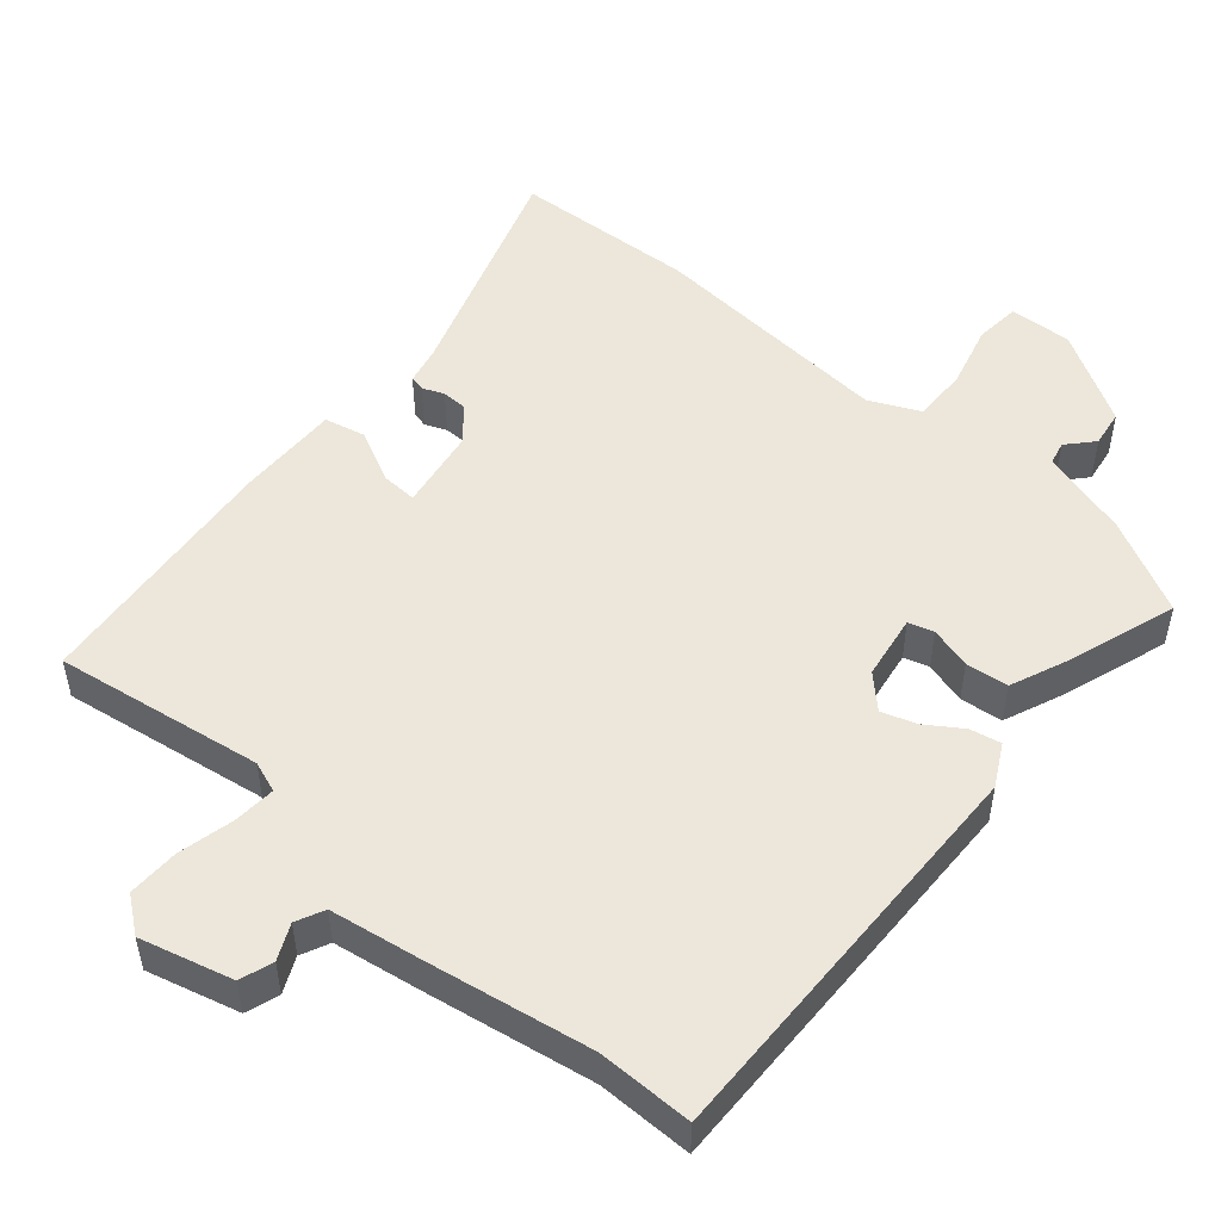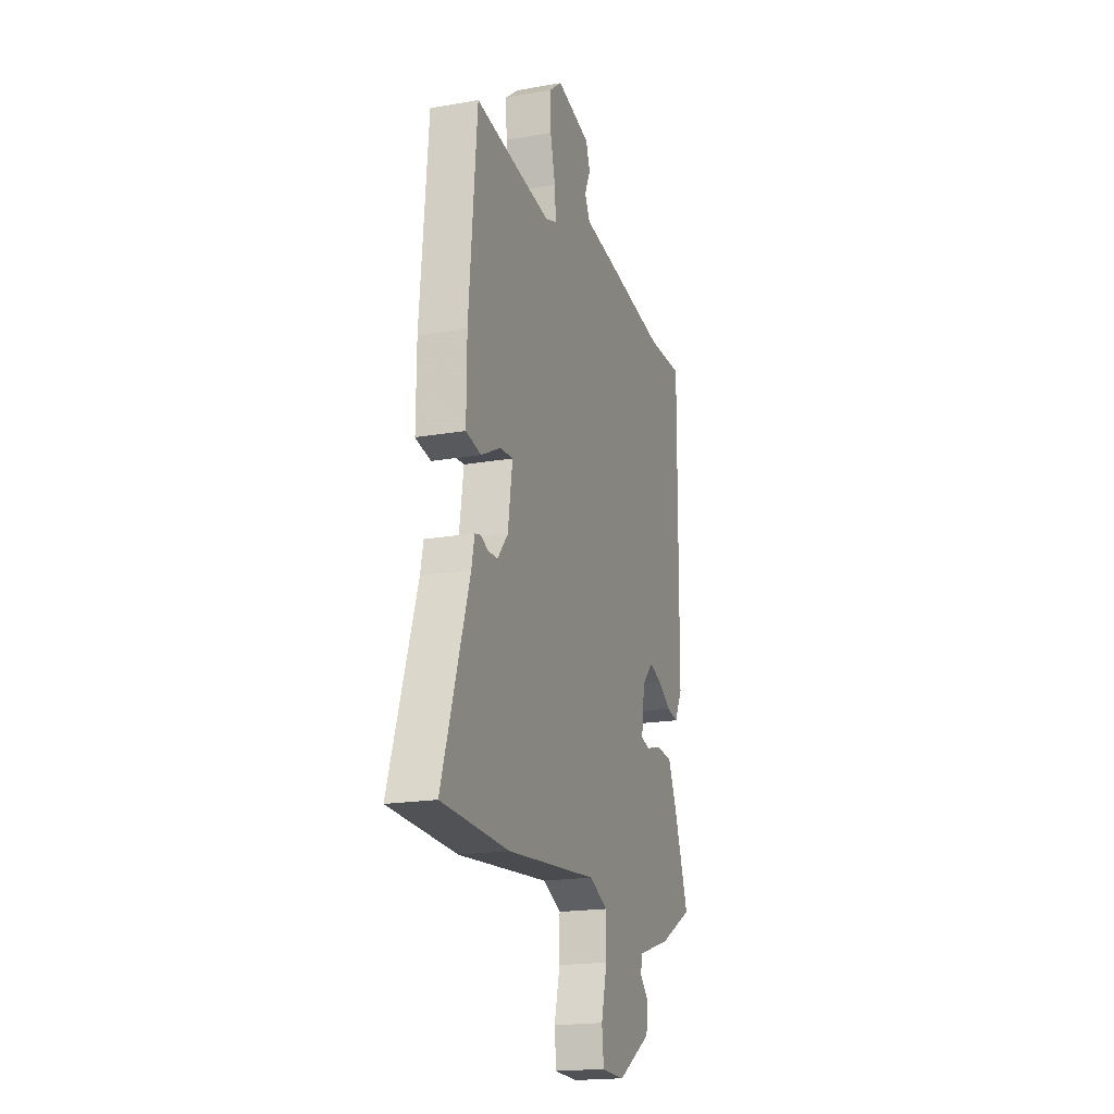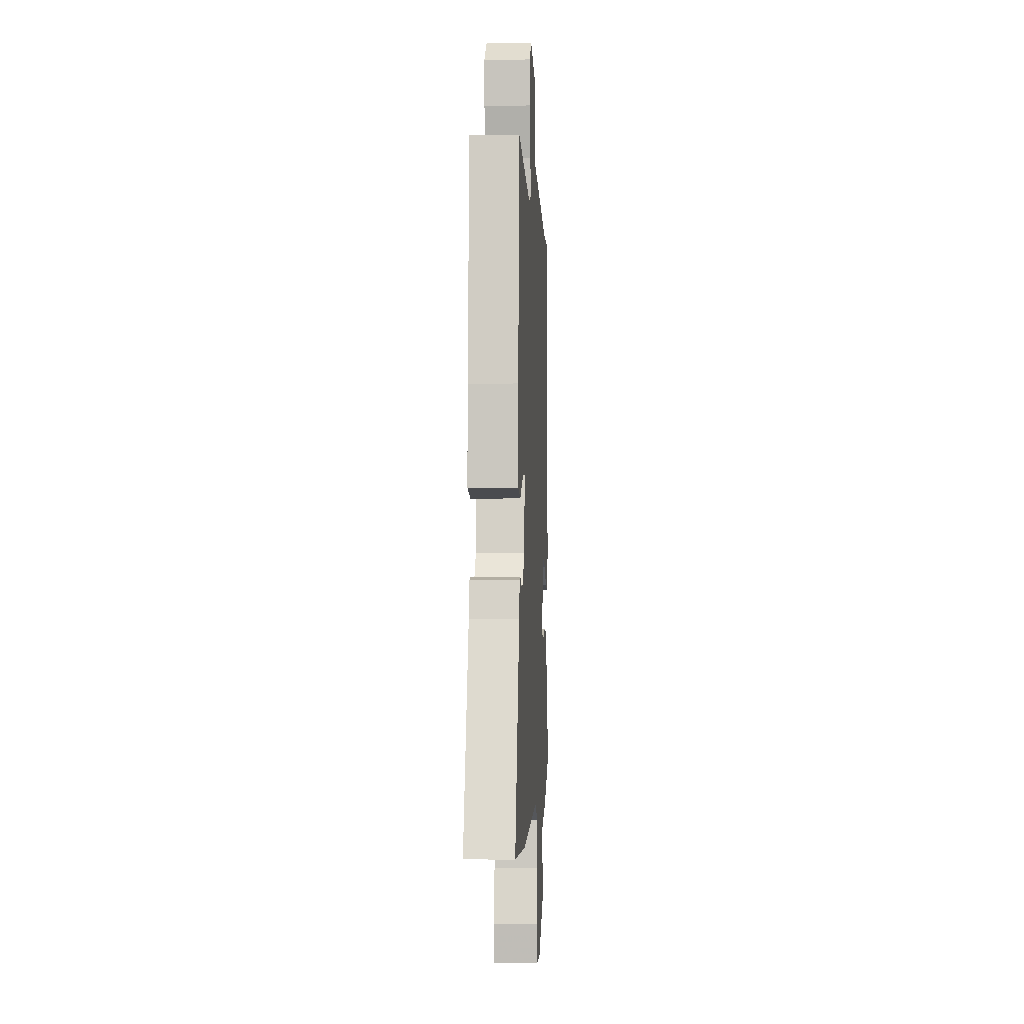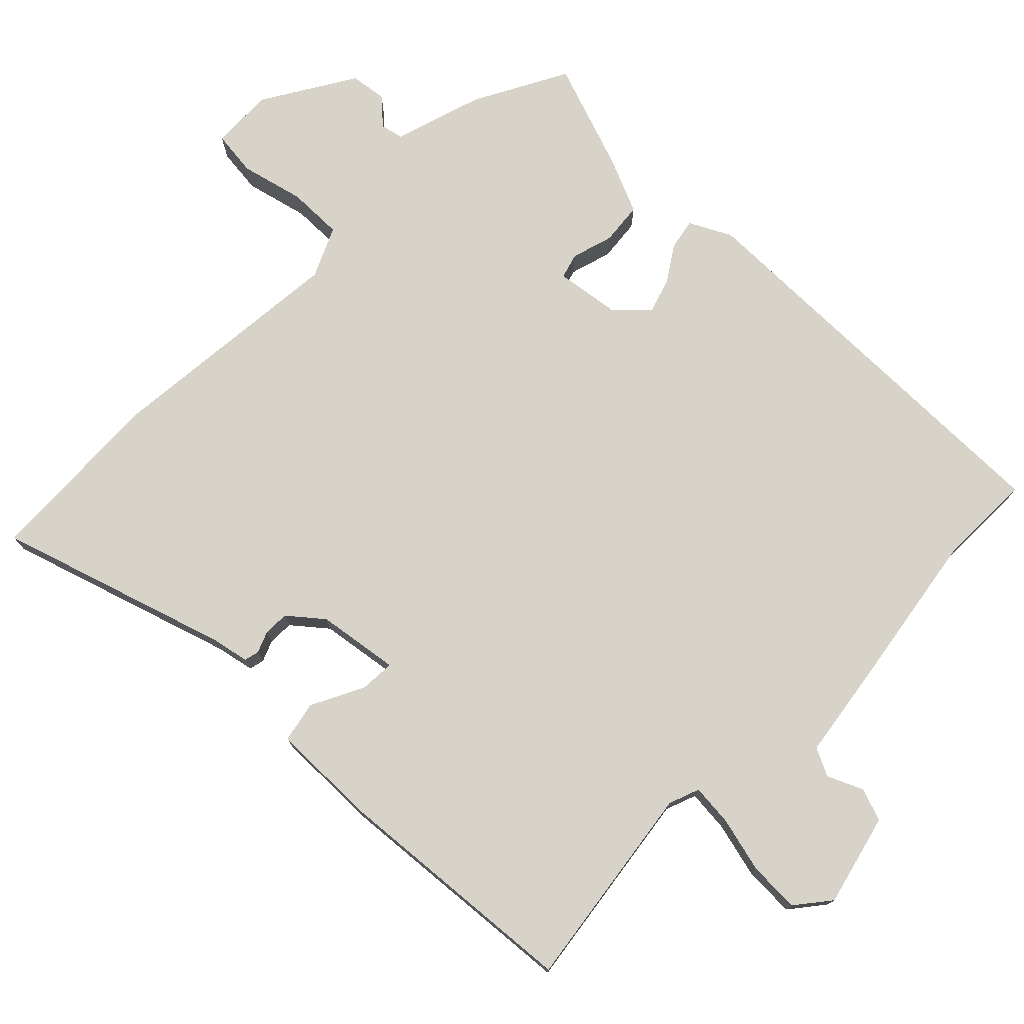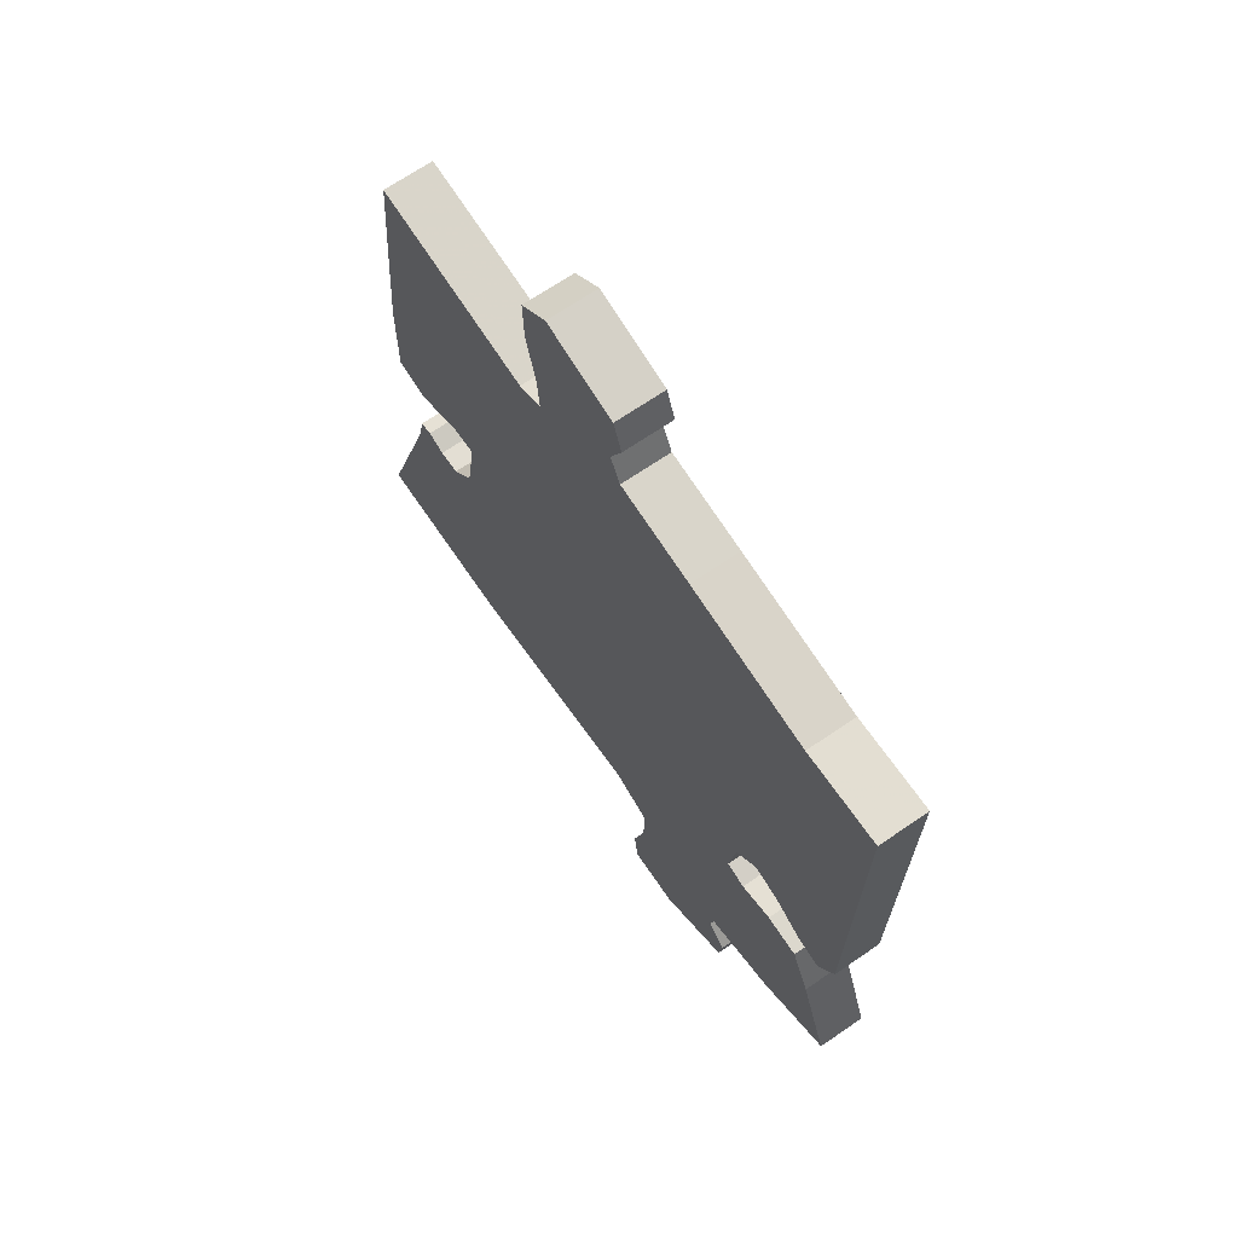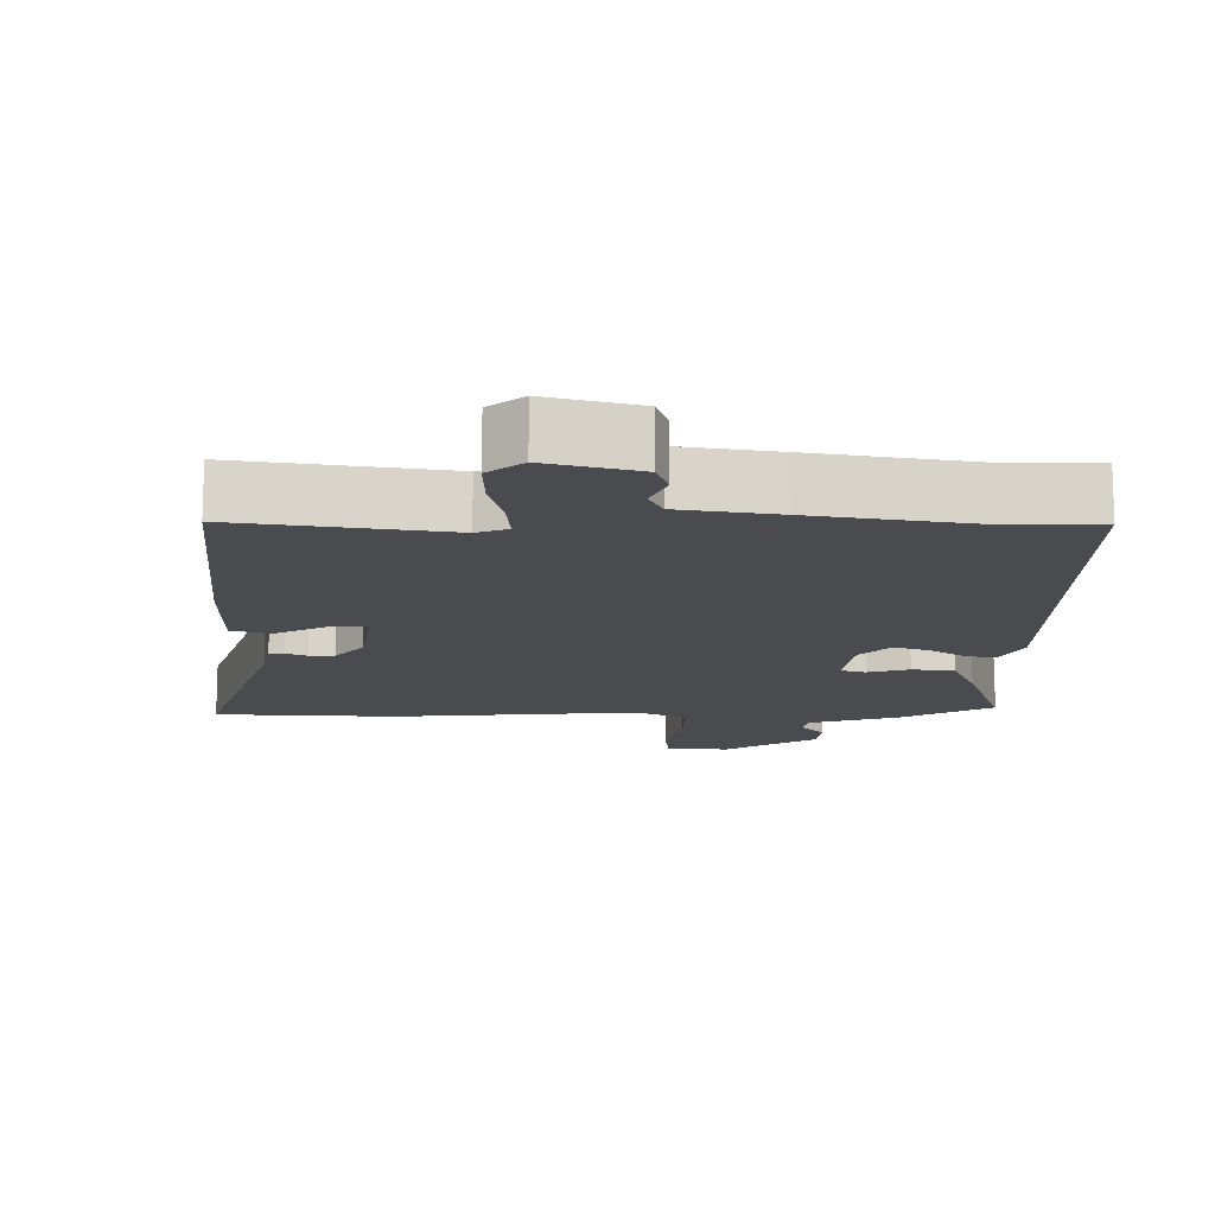
<metadata>
{"format":"obj","ext":"obj","renderer":"f3d","projection":"perspective","resolution":1024,"background":"white","views":[{"elev":50.8,"azim":39.9,"up":"+Y"},{"elev":-18.9,"azim":-71.5,"up":"+Z"},{"elev":-2.4,"azim":-86.8,"up":"+Z"},{"elev":75.8,"azim":-45.3,"up":"+Y"},{"elev":68.3,"azim":55.5,"up":"+Z"},{"elev":-14.2,"azim":-0.7,"up":"+Y"}]}
</metadata>
<code>
v 0.385 0.07 0.498
v 0.517 0.07 0.5
v 0.512 0.07 -0.073
v 0.482 0.07 -0.131
v 0.439 0.07 -0.123
v 0.39 0.07 -0.091
v 0.341 0.07 -0.075
v 0.299 0.07 -0.118
v 0.286 0.07 -0.208
v 0.321 0.07 -0.218
v 0.379 0.07 -0.201
v 0.438 0.07 -0.207
v 0.472 0.07 -0.286
v 0.525 0.07 -0.437
v 0.396 0.07 -0.506
v 0.272 0.07 -0.544
v 0.265 0.07 -0.576
v 0.298 0.07 -0.612
v 0.291 0.07 -0.663
v 0.164 0.07 -0.74
v 0.077 0.07 -0.737
v 0.07 0.07 -0.674
v 0.092 0.07 -0.586
v 0.093 0.07 -0.509
v 0.023 0.07 -0.477
v -0.32 0.07 -0.508
v -0.573 0.07 -0.497
v -0.471 0.07 -0.177
v -0.46 0.07 -0.124
v -0.439 0.07 -0.119
v -0.409 0.07 -0.131
v -0.374 0.07 -0.13
v -0.335 0.07 -0.083
v -0.318 0.07 0.031
v -0.367 0.07 0.028
v -0.44 0.07 -0.009
v -0.497 0.07 0.003
v -0.496 0.07 0.147
v -0.466 0.07 0.499
v -0.177 0.07 0.458
v -0.134 0.07 0.474
v -0.139 0.07 0.533
v -0.158 0.07 0.61
v -0.16 0.07 0.681
v -0.112 0.07 0.719
v 0.016 0.07 0.687
v 0.032 0.07 0.641
v 0.01 0.07 0.592
v 0.029 0.07 0.553
v 0.164 0.07 0.533
v 0.385 0 0.498
v 0.517 0 0.5
v 0.512 0 -0.073
v 0.482 0 -0.131
v 0.439 0 -0.123
v 0.39 0 -0.091
v 0.341 0 -0.075
v 0.299 0 -0.118
v 0.286 0 -0.208
v 0.321 0 -0.218
v 0.379 0 -0.201
v 0.438 0 -0.207
v 0.472 0 -0.286
v 0.525 0 -0.437
v 0.396 0 -0.506
v 0.272 0 -0.544
v 0.265 0 -0.576
v 0.298 0 -0.612
v 0.291 0 -0.663
v 0.164 0 -0.74
v 0.077 0 -0.737
v 0.07 0 -0.674
v 0.092 0 -0.586
v 0.093 0 -0.509
v 0.023 0 -0.477
v -0.32 0 -0.508
v -0.573 0 -0.497
v -0.471 0 -0.177
v -0.46 0 -0.124
v -0.439 0 -0.119
v -0.409 0 -0.131
v -0.374 0 -0.13
v -0.335 0 -0.083
v -0.318 0 0.031
v -0.367 0 0.028
v -0.44 0 -0.009
v -0.497 0 0.003
v -0.496 0 0.147
v -0.466 0 0.499
v -0.177 0 0.458
v -0.134 0 0.474
v -0.139 0 0.533
v -0.158 0 0.61
v -0.16 0 0.681
v -0.112 0 0.719
v 0.016 0 0.687
v 0.032 0 0.641
v 0.01 0 0.592
v 0.029 0 0.553
v 0.164 0 0.533
f 49 50 1
f 45 46 47 48
f 45 48 49
f 42 43 44 45
f 41 42 45 49
f 37 38 39 40
f 35 36 37 40
f 34 35 40 41
f 33 34 41 49
f 28 29 30 31
f 28 31 32
f 25 26 27 28
f 24 25 28 32
f 20 21 22 23
f 20 23 24
f 17 18 19 20
f 16 17 20 24
f 10 11 12 13
f 9 10 13 14
f 3 4 5 6
f 1 2 3 6
f 1 6 7
f 33 49 1 7
f 9 14 15 16
f 9 16 24 32
f 32 33 7 8
f 8 9 32
f 51 100 99
f 98 97 96 95
f 99 98 95
f 95 94 93 92
f 99 95 92 91
f 90 89 88 87
f 90 87 86 85
f 91 90 85 84
f 99 91 84 83
f 81 80 79 78
f 82 81 78
f 78 77 76 75
f 82 78 75 74
f 73 72 71 70
f 74 73 70
f 70 69 68 67
f 74 70 67 66
f 63 62 61 60
f 64 63 60 59
f 56 55 54 53
f 56 53 52 51
f 57 56 51
f 57 51 99 83
f 66 65 64 59
f 82 74 66 59
f 58 57 83 82
f 82 59 58
f 1 51 52 2
f 2 52 53 3
f 3 53 54 4
f 4 54 55 5
f 5 55 56 6
f 6 56 57 7
f 7 57 58 8
f 8 58 59 9
f 9 59 60 10
f 10 60 61 11
f 11 61 62 12
f 12 62 63 13
f 13 63 64 14
f 14 64 65 15
f 15 65 66 16
f 16 66 67 17
f 17 67 68 18
f 18 68 69 19
f 19 69 70 20
f 20 70 71 21
f 21 71 72 22
f 22 72 73 23
f 23 73 74 24
f 24 74 75 25
f 25 75 76 26
f 26 76 77 27
f 27 77 78 28
f 28 78 79 29
f 29 79 80 30
f 30 80 81 31
f 31 81 82 32
f 32 82 83 33
f 33 83 84 34
f 34 84 85 35
f 35 85 86 36
f 36 86 87 37
f 37 87 88 38
f 38 88 89 39
f 39 89 90 40
f 40 90 91 41
f 41 91 92 42
f 42 92 93 43
f 43 93 94 44
f 44 94 95 45
f 45 95 96 46
f 46 96 97 47
f 47 97 98 48
f 48 98 99 49
f 49 99 100 50
f 50 100 51 1

</code>
